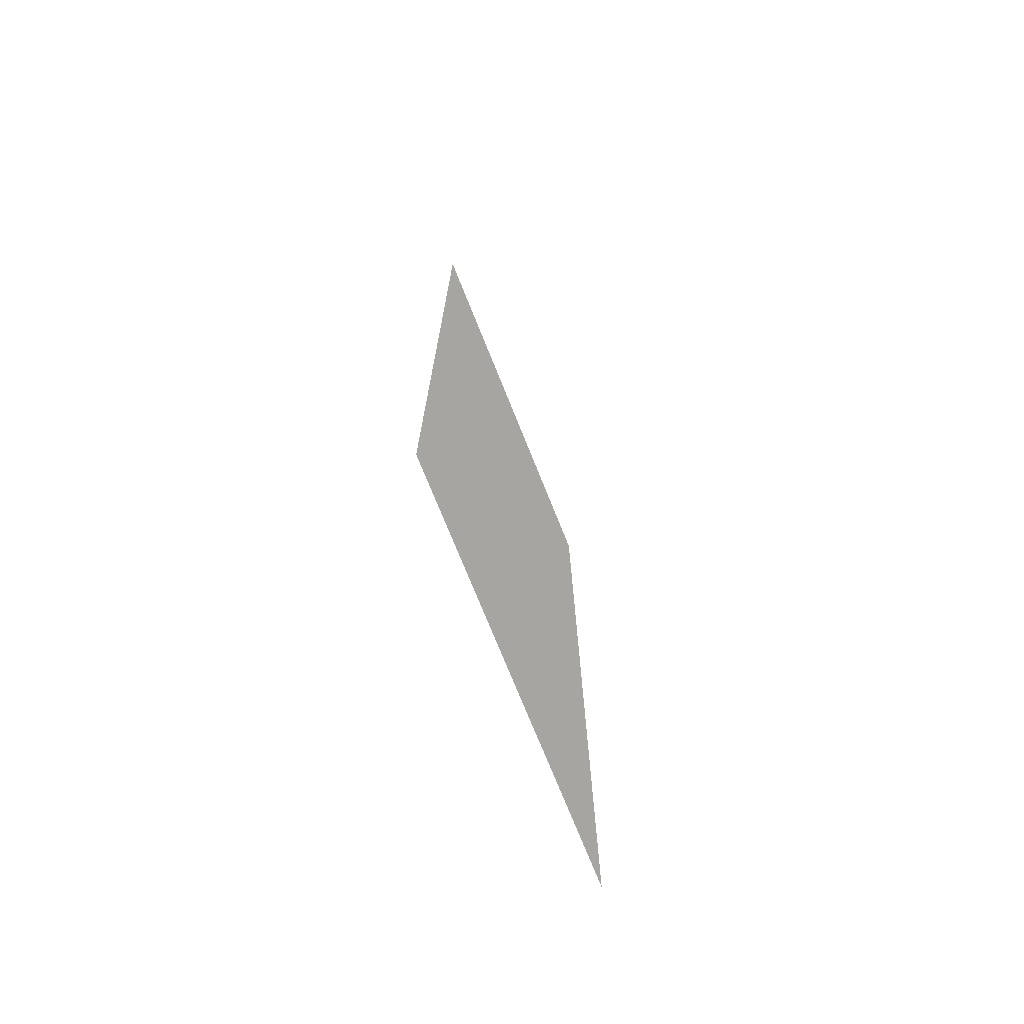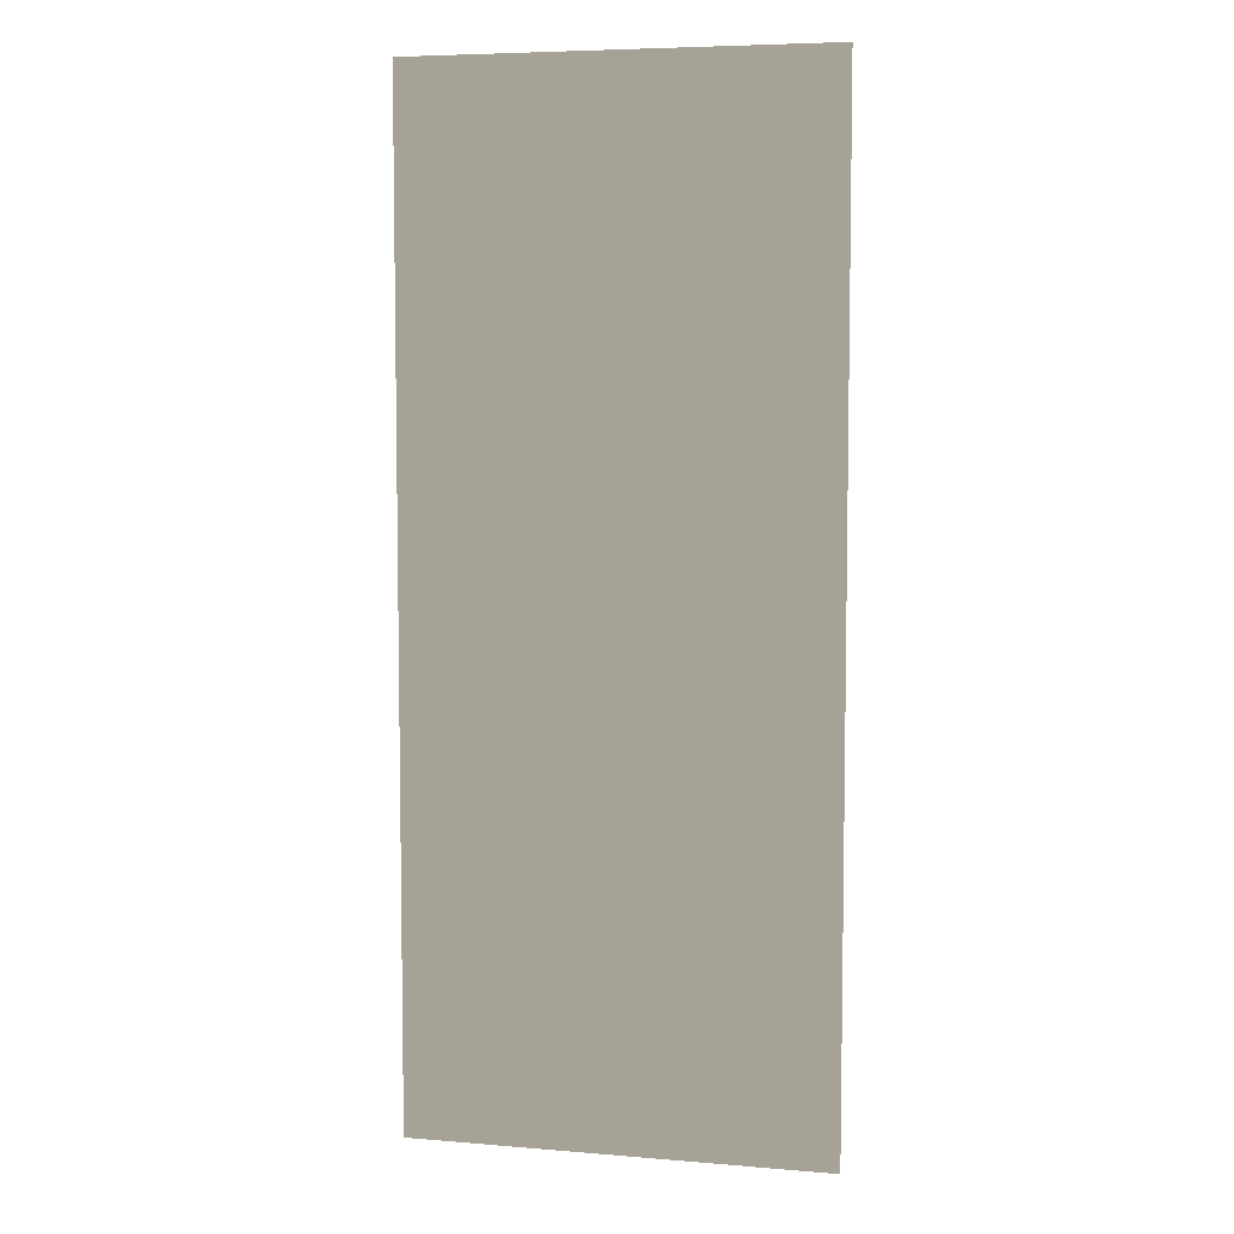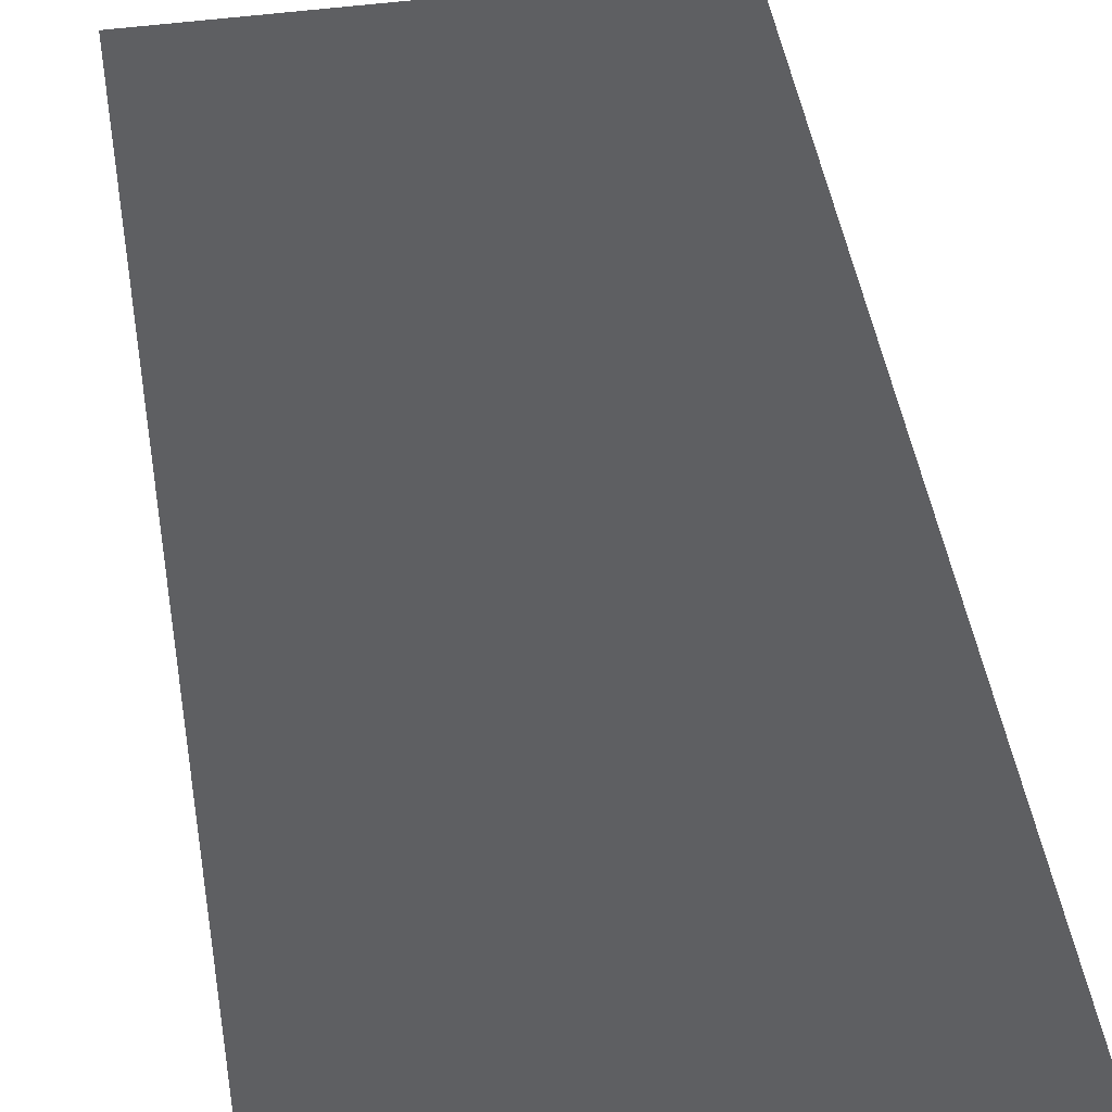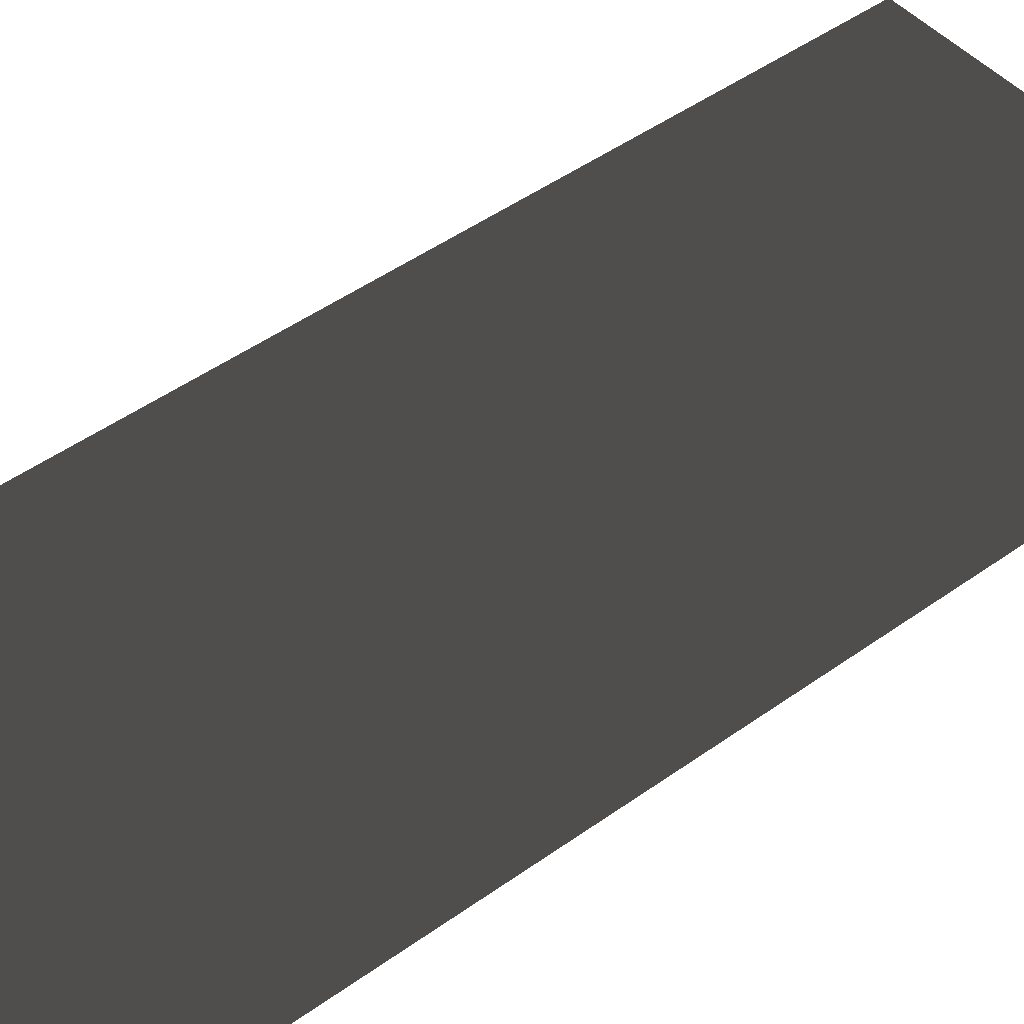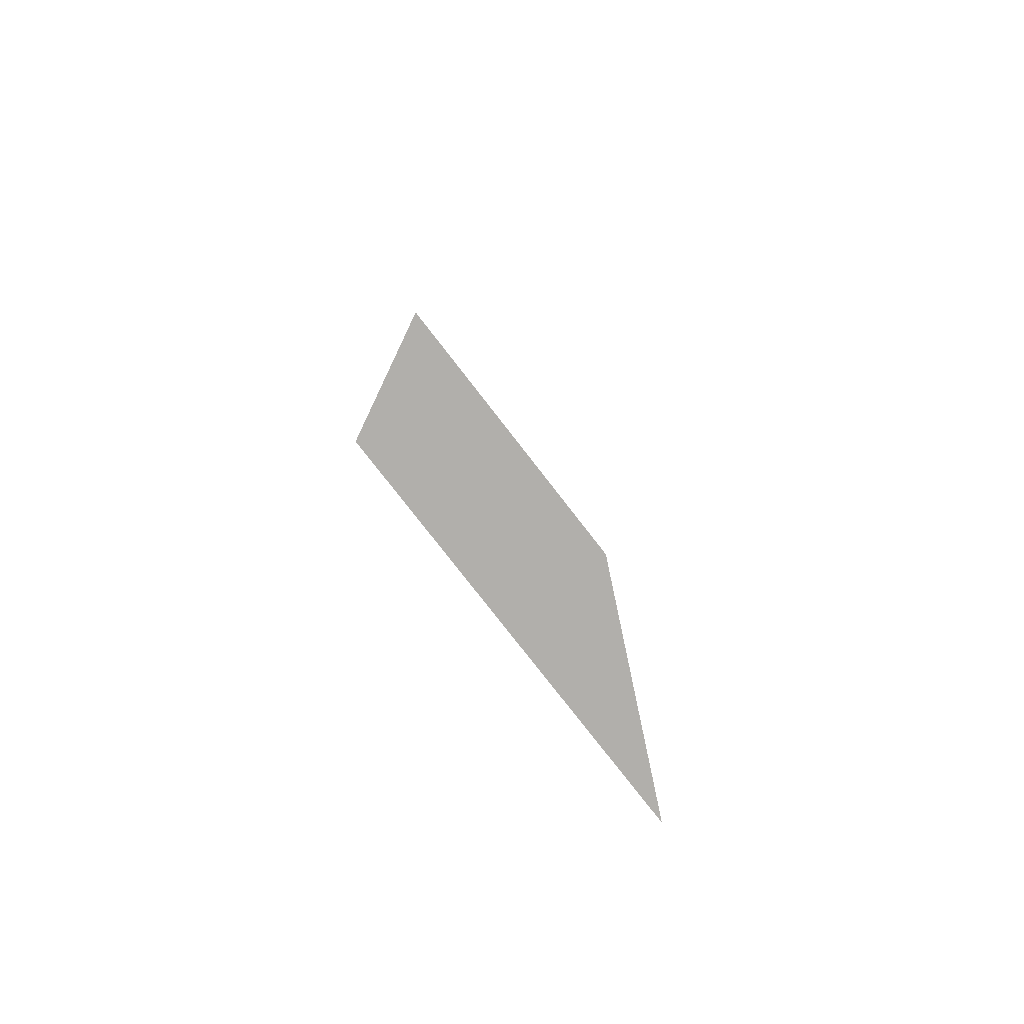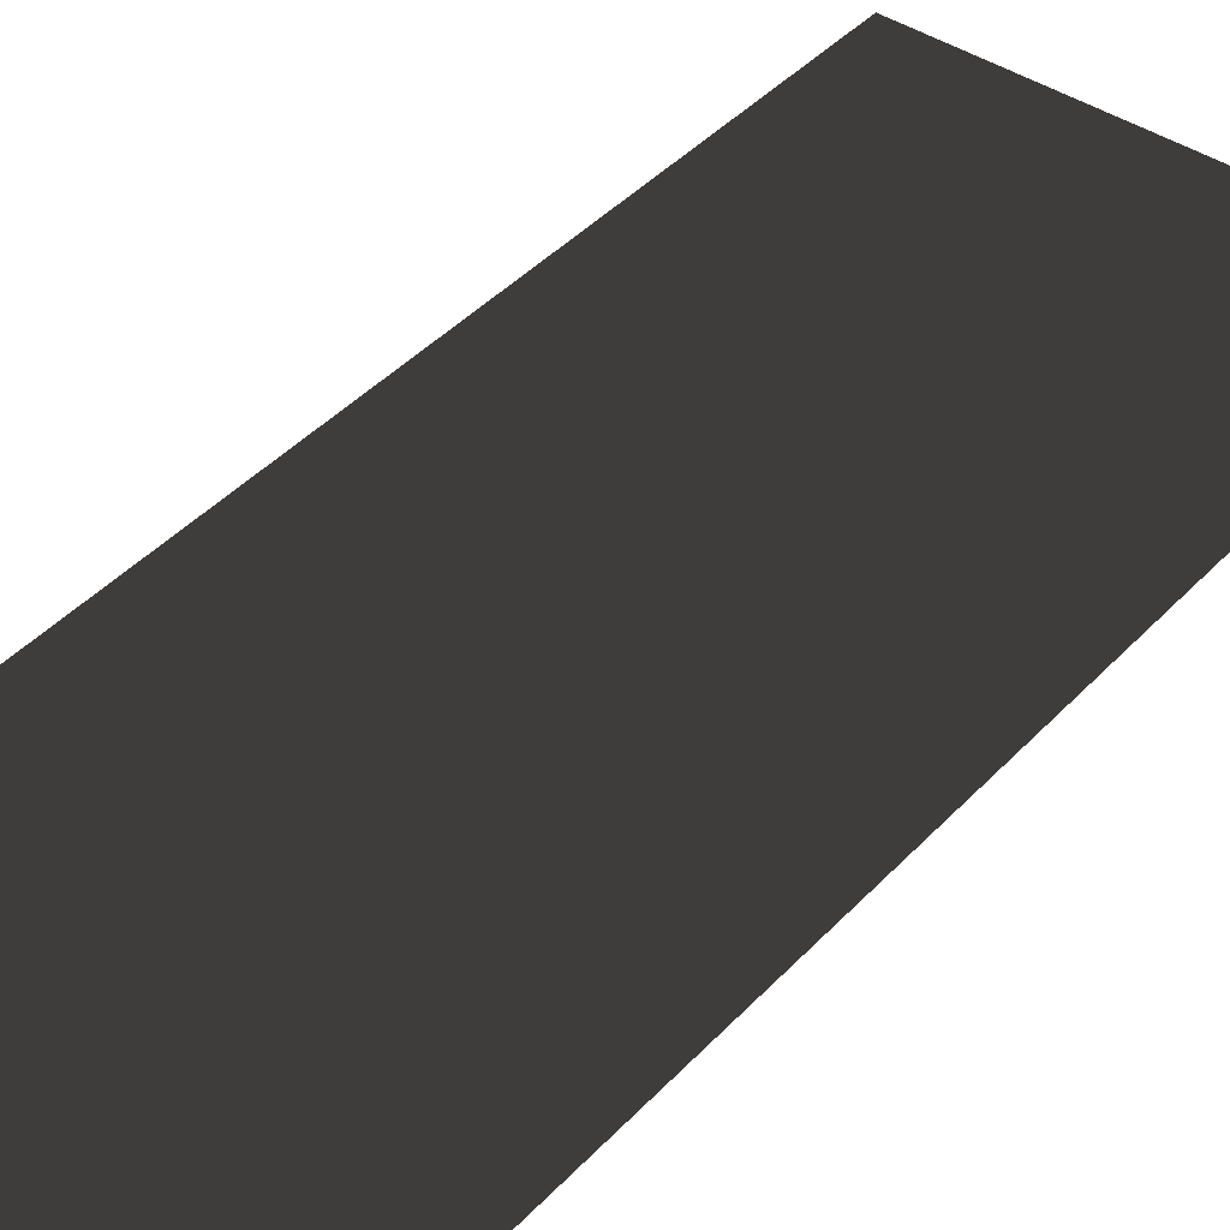
<metadata>
{"format":"obj","ext":"obj","renderer":"f3d","projection":"perspective","resolution":1024,"background":"white","views":[{"elev":-73.9,"azim":-68.1,"up":"+Z"},{"elev":6.3,"azim":-166.1,"up":"+Z"},{"elev":44.9,"azim":-9.0,"up":"+Y"},{"elev":46.4,"azim":-129.5,"up":"+Y"},{"elev":-78.1,"azim":-52.2,"up":"+Z"},{"elev":41.7,"azim":-141.4,"up":"+Y"}]}
</metadata>
<code>
v  -270.5 -0 1304
v  -270.5 -0 -0
v  -541.1 -0 -0
v  -541.1 -0 1304
v  0 -0 1304
v  0 -0 -0
v  270.5 -0 1304
v  270.5 -0 -0
v  541.1 -0 1304
v  541.1 -0 -0
v  -270.5 -0 -1304
v  -541.1 -0 -1304
v  0 -0 -1304
v  270.5 -0 -1304
v  541.1 -0 -1304
g L_LavaWorldPiece_Lava_d
f -15 -14 -13 -12
f -11 -10 -14 -15
f -9 -8 -10 -11
f -7 -6 -8 -9
f -14 -5 -4 -13
f -10 -3 -5 -14
f -8 -2 -3 -10
f -6 -1 -2 -8

</code>
